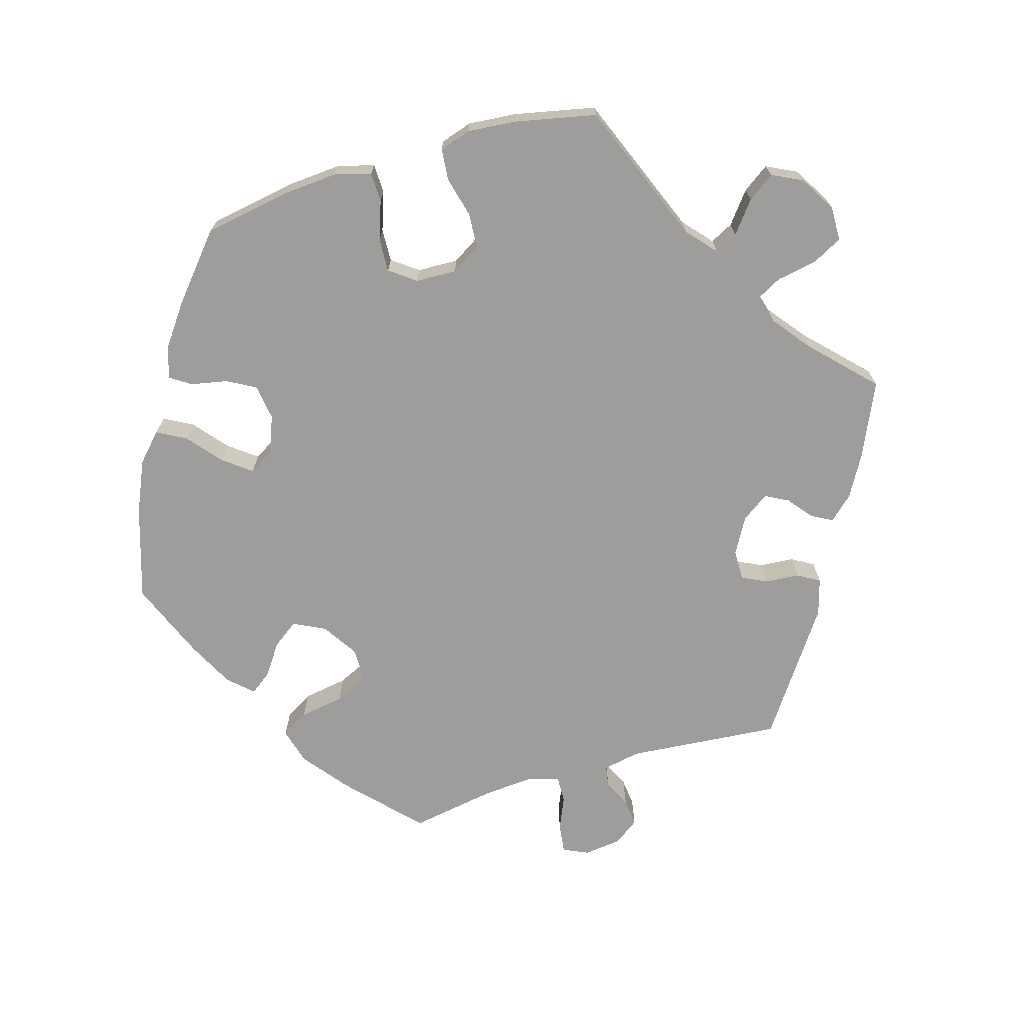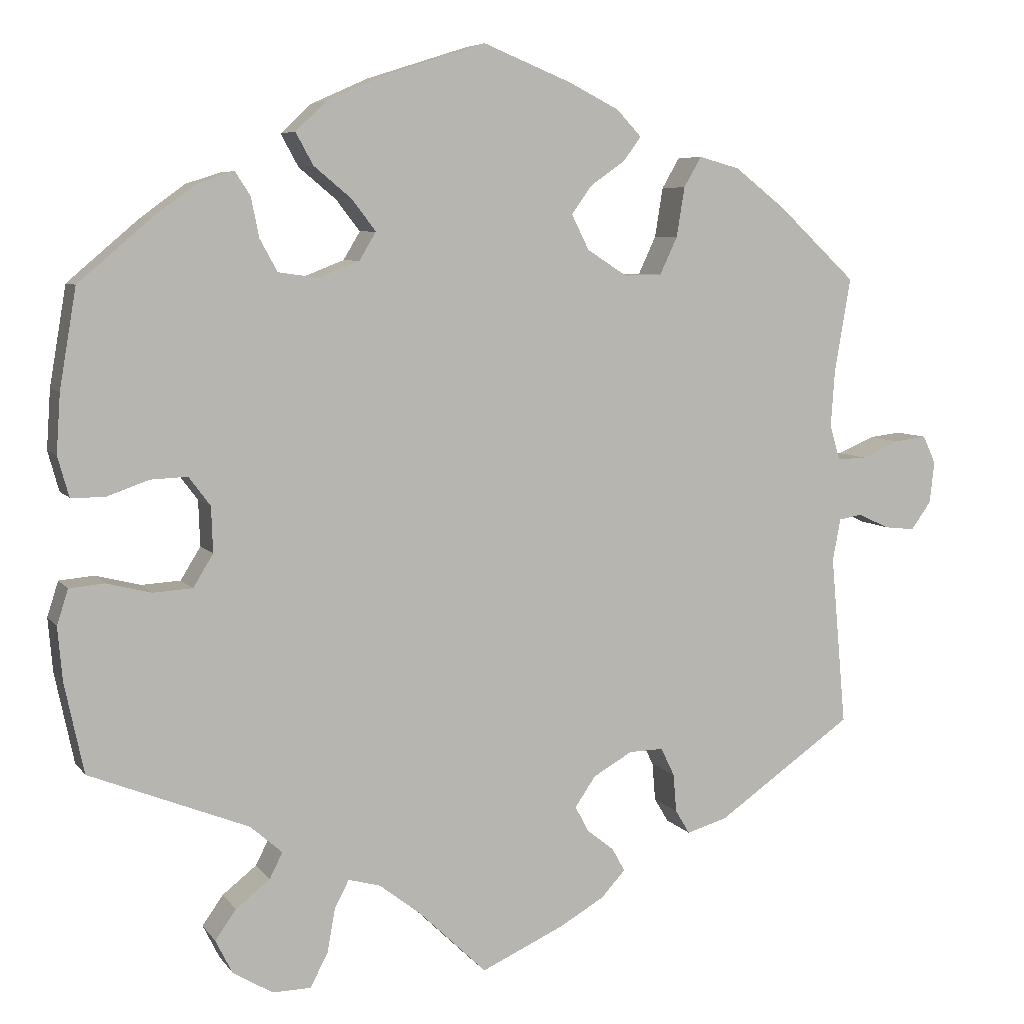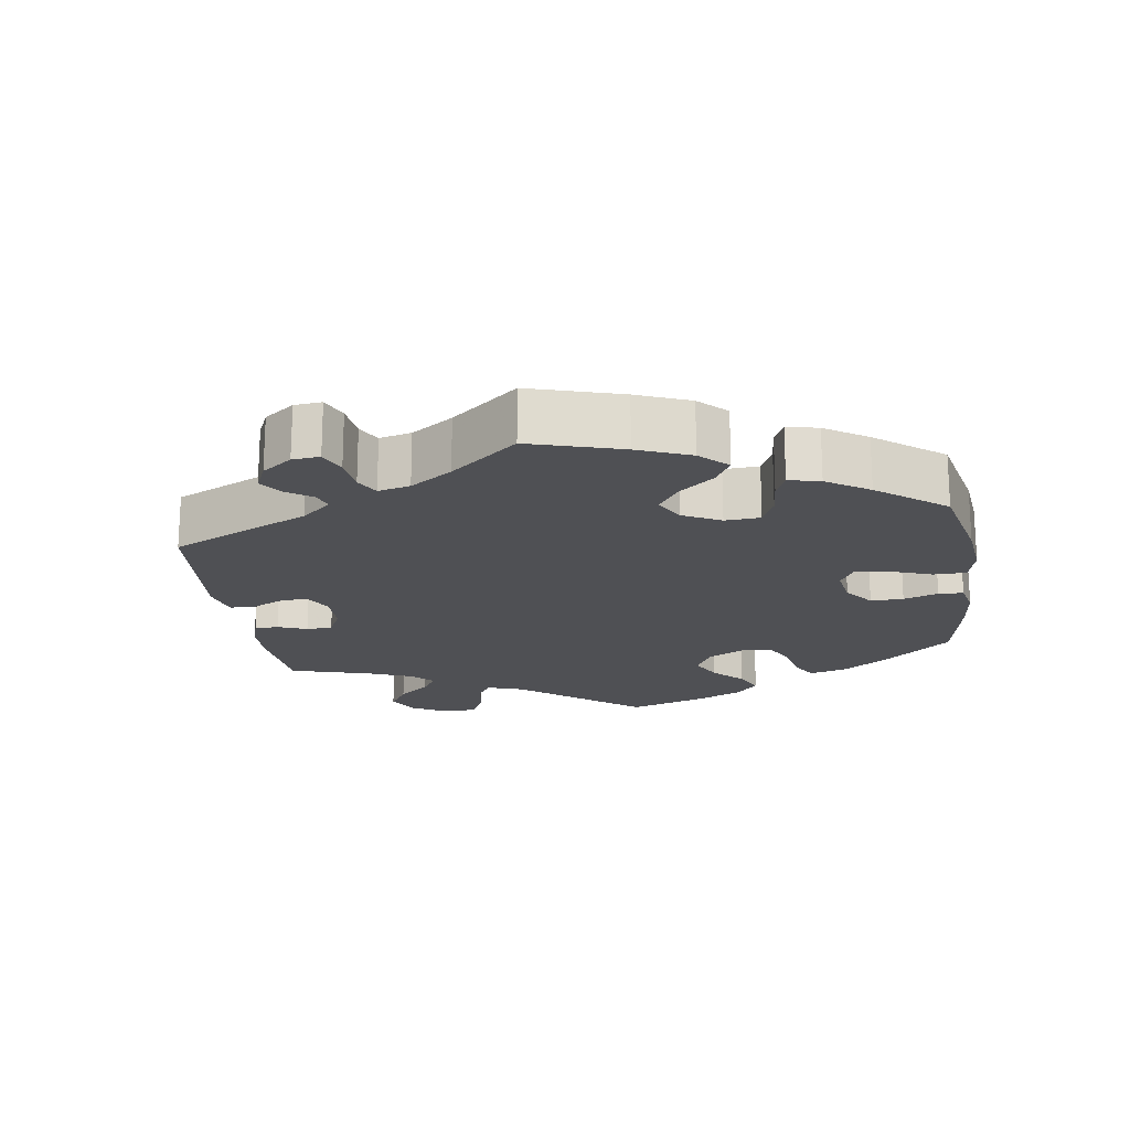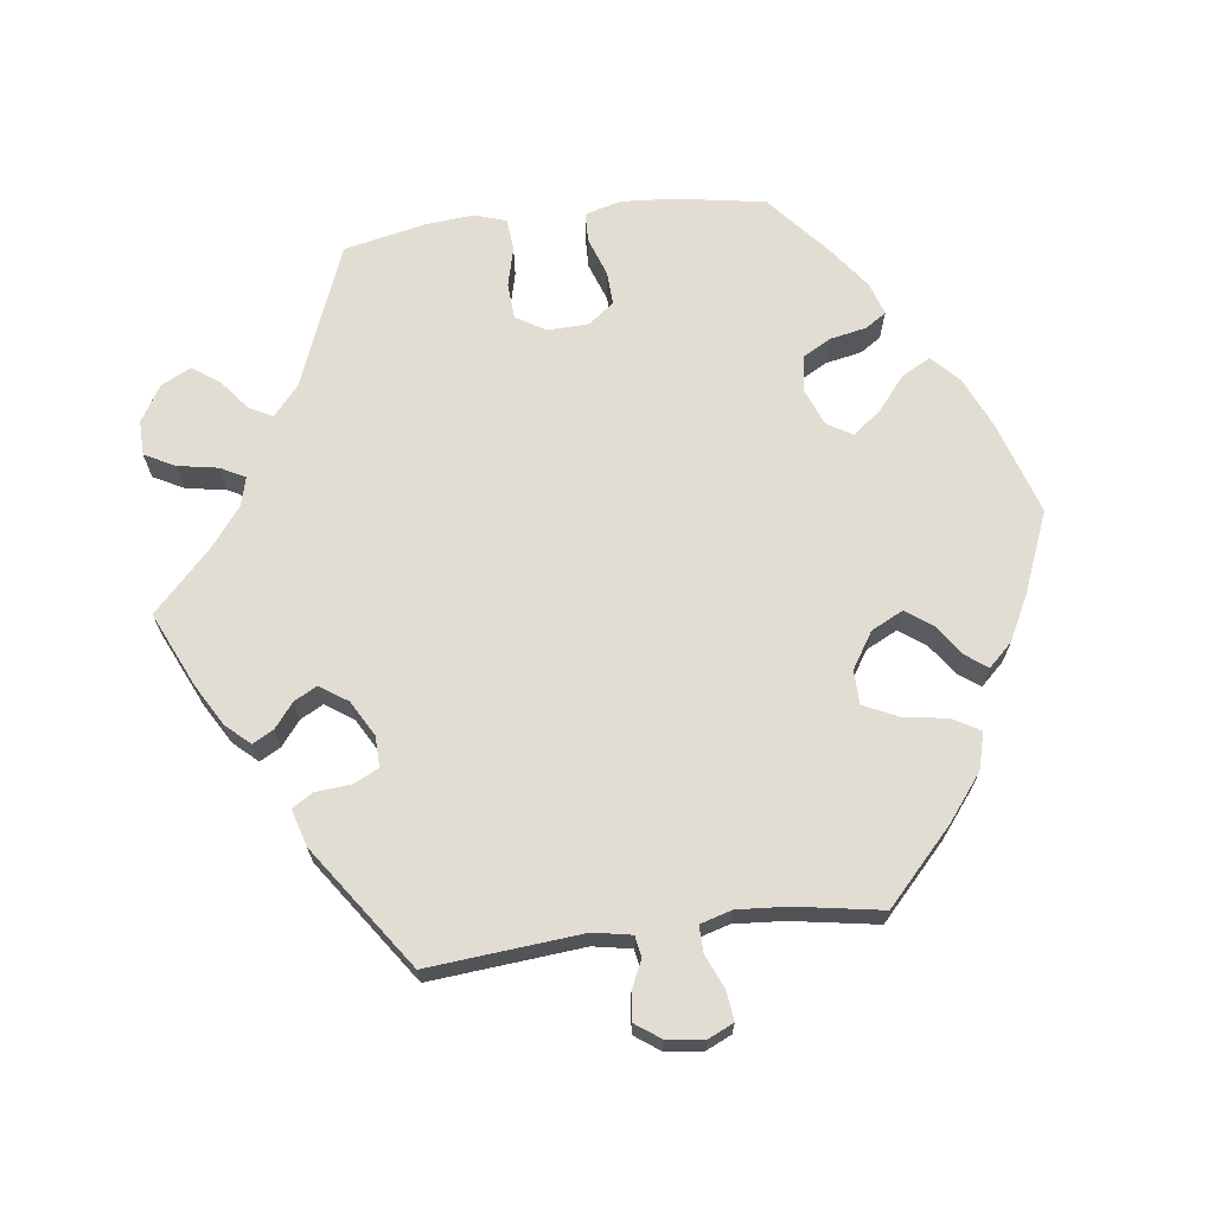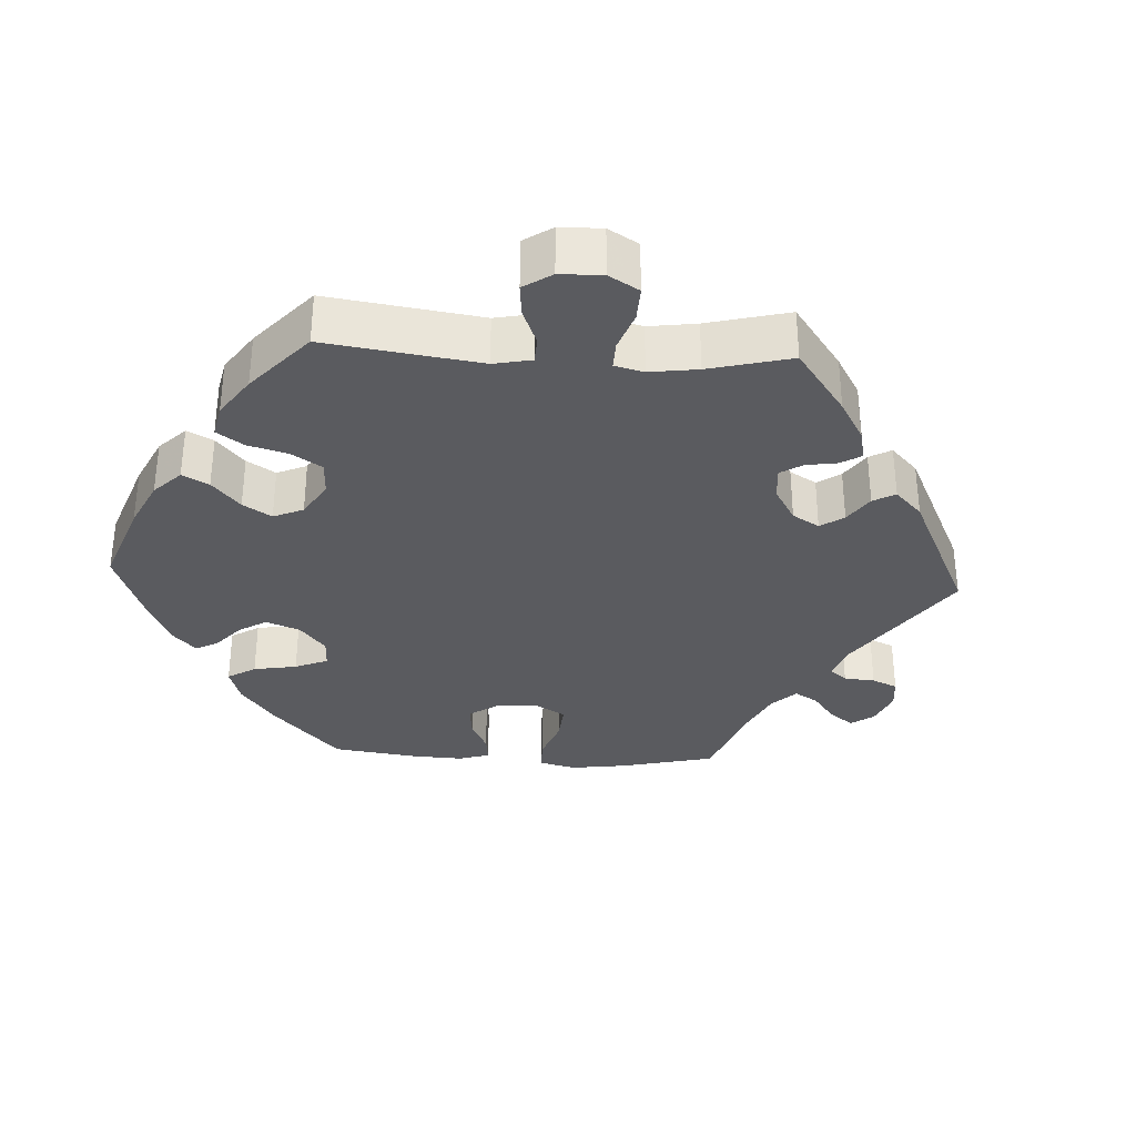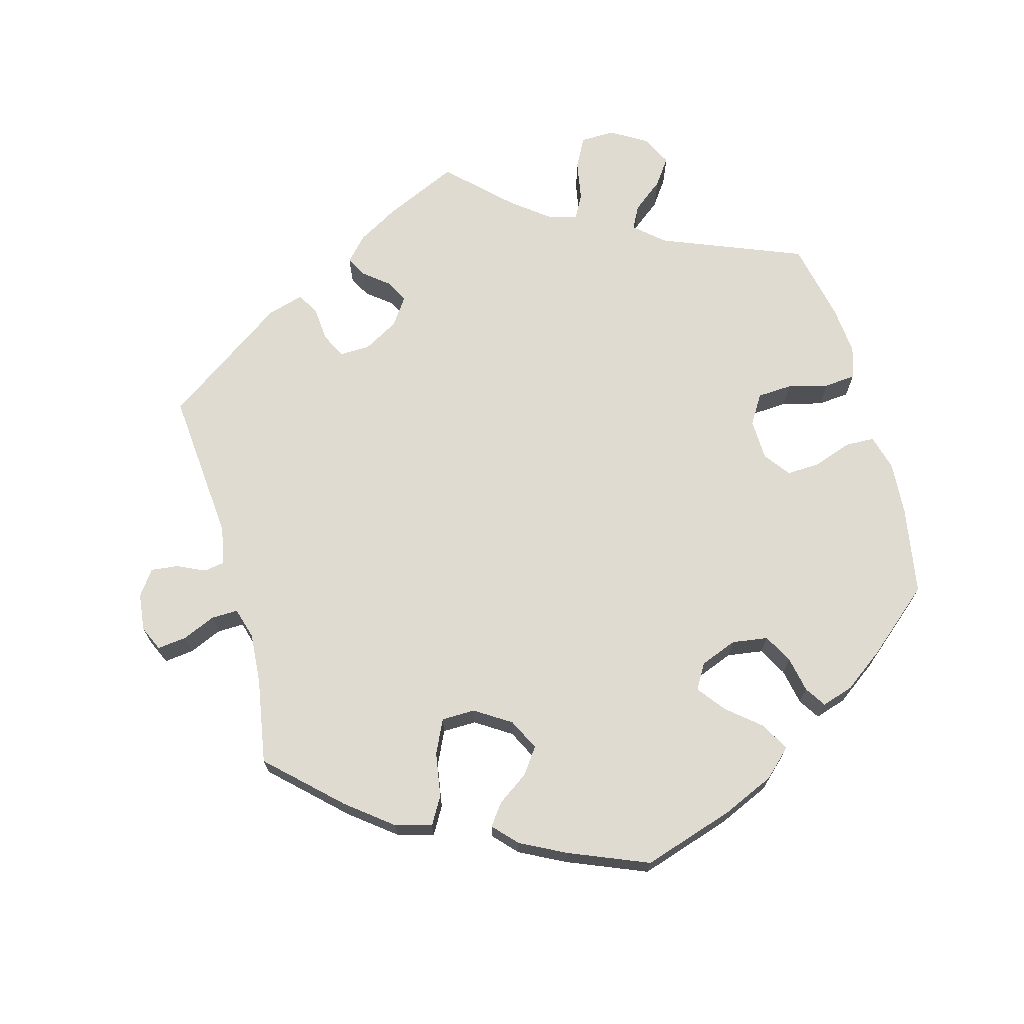
<metadata>
{"format":"obj","ext":"obj","renderer":"f3d","projection":"perspective","resolution":1024,"background":"white","views":[{"elev":-70.5,"azim":106.7,"up":"+Y"},{"elev":6.5,"azim":160.4,"up":"+Z"},{"elev":-19.1,"azim":-51.4,"up":"+Y"},{"elev":68.3,"azim":-97.3,"up":"+Y"},{"elev":-33.0,"azim":146.9,"up":"+Y"},{"elev":69.9,"azim":-15.2,"up":"+Y"}]}
</metadata>
<code>
v 0.302 0.07 -0.368
v 0.262 0.07 -0.403
v 0.278 0.07 -0.435
v 0.321 0.07 -0.469
v 0.347 0.07 -0.506
v 0.326 0.07 -0.548
v 0.276 0.07 -0.578
v 0.228 0.07 -0.577
v 0.206 0.07 -0.535
v 0.196 0.07 -0.479
v 0.178 0.07 -0.445
v 0.138 0.07 -0.456
v 0.085 0.07 -0.497
v 0.001 0.07 -0.578
v -0.102 0.07 -0.531
v -0.159 0.07 -0.498
v -0.189 0.07 -0.465
v -0.173 0.07 -0.436
v -0.139 0.07 -0.409
v -0.122 0.07 -0.377
v -0.148 0.07 -0.339
v -0.197 0.07 -0.311
v -0.24 0.07 -0.31
v -0.257 0.07 -0.345
v -0.261 0.07 -0.393
v -0.279 0.07 -0.423
v -0.33 0.07 -0.408
v -0.5 0.07 -0.289
v -0.481 0.07 -0.076
v -0.491 0.07 -0.023
v -0.52 0.07 -0.018
v -0.559 0.07 -0.036
v -0.597 0.07 -0.04
v -0.622 0.07 -0.005
v -0.628 0.07 0.047
v -0.612 0.07 0.082
v -0.571 0.07 0.077
v -0.525 0.07 0.057
v -0.488 0.07 0.056
v -0.475 0.07 0.1
v -0.48 0.07 0.17
v -0.5 0.07 0.289
v -0.402 0.07 0.381
v -0.339 0.07 0.43
v -0.288 0.07 0.444
v -0.266 0.07 0.406
v -0.256 0.07 0.344
v -0.234 0.07 0.297
v -0.187 0.07 0.296
v -0.137 0.07 0.328
v -0.115 0.07 0.372
v -0.141 0.07 0.408
v -0.184 0.07 0.438
v -0.206 0.07 0.468
v -0.175 0.07 0.501
v -0.112 0.07 0.533
v -0.001 0.07 0.578
v 0.127 0.07 0.537
v 0.199 0.07 0.505
v 0.237 0.07 0.469
v 0.215 0.07 0.429
v 0.168 0.07 0.39
v 0.138 0.07 0.351
v 0.159 0.07 0.316
v 0.21 0.07 0.296
v 0.26 0.07 0.303
v 0.282 0.07 0.343
v 0.292 0.07 0.393
v 0.311 0.07 0.422
v 0.355 0.07 0.408
v 0.411 0.07 0.367
v 0.501 0.07 0.29
v 0.522 0.07 0.166
v 0.527 0.07 0.092
v 0.513 0.07 0.042
v 0.472 0.07 0.041
v 0.418 0.07 0.06
v 0.372 0.07 0.062
v 0.345 0.07 0.026
v 0.343 0.07 -0.031
v 0.368 0.07 -0.072
v 0.417 0.07 -0.075
v 0.473 0.07 -0.061
v 0.517 0.07 -0.065
v 0.531 0.07 -0.109
v 0.525 0.07 -0.176
v 0.501 0.07 -0.289
v 0.302 0 -0.368
v 0.262 0 -0.403
v 0.278 0 -0.435
v 0.321 0 -0.469
v 0.347 0 -0.506
v 0.326 0 -0.548
v 0.276 0 -0.578
v 0.228 0 -0.577
v 0.206 0 -0.535
v 0.196 0 -0.479
v 0.178 0 -0.445
v 0.138 0 -0.456
v 0.085 0 -0.497
v 0.001 0 -0.578
v -0.102 0 -0.531
v -0.159 0 -0.498
v -0.189 0 -0.465
v -0.173 0 -0.436
v -0.139 0 -0.409
v -0.122 0 -0.377
v -0.148 0 -0.339
v -0.197 0 -0.311
v -0.24 0 -0.31
v -0.257 0 -0.345
v -0.261 0 -0.393
v -0.279 0 -0.423
v -0.33 0 -0.408
v -0.5 0 -0.289
v -0.481 0 -0.076
v -0.491 0 -0.023
v -0.52 0 -0.018
v -0.559 0 -0.036
v -0.597 0 -0.04
v -0.622 0 -0.005
v -0.628 0 0.047
v -0.612 0 0.082
v -0.571 0 0.077
v -0.525 0 0.057
v -0.488 0 0.056
v -0.475 0 0.1
v -0.48 0 0.17
v -0.5 0 0.289
v -0.402 0 0.381
v -0.339 0 0.43
v -0.288 0 0.444
v -0.266 0 0.406
v -0.256 0 0.344
v -0.234 0 0.297
v -0.187 0 0.296
v -0.137 0 0.328
v -0.115 0 0.372
v -0.141 0 0.408
v -0.184 0 0.438
v -0.206 0 0.468
v -0.175 0 0.501
v -0.112 0 0.533
v -0.001 0 0.578
v 0.127 0 0.537
v 0.199 0 0.505
v 0.237 0 0.469
v 0.215 0 0.429
v 0.168 0 0.39
v 0.138 0 0.351
v 0.159 0 0.316
v 0.21 0 0.296
v 0.26 0 0.303
v 0.282 0 0.343
v 0.292 0 0.393
v 0.311 0 0.422
v 0.355 0 0.408
v 0.411 0 0.367
v 0.501 0 0.29
v 0.522 0 0.166
v 0.527 0 0.092
v 0.513 0 0.042
v 0.472 0 0.041
v 0.418 0 0.06
v 0.372 0 0.062
v 0.345 0 0.026
v 0.343 0 -0.031
v 0.368 0 -0.072
v 0.417 0 -0.075
v 0.473 0 -0.061
v 0.517 0 -0.065
v 0.531 0 -0.109
v 0.525 0 -0.176
v 0.501 0 -0.289
f 86 87 1
f 85 86 1
f 82 83 84 85
f 81 82 85 1
f 80 81 1 2
f 79 80 2
f 74 75 76 77
f 74 77 78
f 73 74 78
f 72 73 78
f 71 72 78 79
f 67 68 69 70
f 66 67 70 71
f 59 60 61 62
f 59 62 63
f 58 59 63
f 57 58 63
f 56 57 63 64
f 52 53 54 55
f 51 52 55 56
f 44 45 46 47
f 44 47 48
f 41 42 43 44
f 40 41 44 48
f 39 40 48 49
f 35 36 37 38
f 35 38 39
f 34 35 39
f 31 32 33 34
f 31 34 39
f 30 31 39 49
f 26 27 28 29
f 24 25 26 29
f 23 24 29 30
f 22 23 30 49
f 16 17 18 19
f 16 19 20
f 13 14 15 16
f 12 13 16 20
f 11 12 20 21
f 7 8 9 10
f 7 10 11
f 6 7 11
f 3 4 5 6
f 2 3 6 11
f 79 2 11 21
f 66 71 79 21
f 51 56 64
f 50 51 64 65
f 49 50 65
f 22 49 65
f 21 22 65 66
f 88 174 173
f 88 173 172
f 172 171 170 169
f 88 172 169 168
f 89 88 168 167
f 89 167 166
f 164 163 162 161
f 165 164 161
f 165 161 160
f 165 160 159
f 166 165 159 158
f 157 156 155 154
f 158 157 154 153
f 149 148 147 146
f 150 149 146
f 150 146 145
f 150 145 144
f 151 150 144 143
f 142 141 140 139
f 143 142 139 138
f 134 133 132 131
f 135 134 131
f 131 130 129 128
f 135 131 128 127
f 136 135 127 126
f 125 124 123 122
f 126 125 122
f 126 122 121
f 121 120 119 118
f 126 121 118
f 136 126 118 117
f 116 115 114 113
f 116 113 112 111
f 117 116 111 110
f 136 117 110 109
f 106 105 104 103
f 107 106 103
f 103 102 101 100
f 107 103 100 99
f 108 107 99 98
f 97 96 95 94
f 98 97 94
f 98 94 93
f 93 92 91 90
f 98 93 90 89
f 108 98 89 166
f 108 166 158 153
f 151 143 138
f 152 151 138 137
f 152 137 136
f 152 136 109
f 153 152 109 108
f 1 88 89 2
f 2 89 90 3
f 3 90 91 4
f 4 91 92 5
f 5 92 93 6
f 6 93 94 7
f 7 94 95 8
f 8 95 96 9
f 9 96 97 10
f 10 97 98 11
f 11 98 99 12
f 12 99 100 13
f 13 100 101 14
f 14 101 102 15
f 15 102 103 16
f 16 103 104 17
f 17 104 105 18
f 18 105 106 19
f 19 106 107 20
f 20 107 108 21
f 21 108 109 22
f 22 109 110 23
f 23 110 111 24
f 24 111 112 25
f 25 112 113 26
f 26 113 114 27
f 27 114 115 28
f 28 115 116 29
f 29 116 117 30
f 30 117 118 31
f 31 118 119 32
f 32 119 120 33
f 33 120 121 34
f 34 121 122 35
f 35 122 123 36
f 36 123 124 37
f 37 124 125 38
f 38 125 126 39
f 39 126 127 40
f 40 127 128 41
f 41 128 129 42
f 42 129 130 43
f 43 130 131 44
f 44 131 132 45
f 45 132 133 46
f 46 133 134 47
f 47 134 135 48
f 48 135 136 49
f 49 136 137 50
f 50 137 138 51
f 51 138 139 52
f 52 139 140 53
f 53 140 141 54
f 54 141 142 55
f 55 142 143 56
f 56 143 144 57
f 57 144 145 58
f 58 145 146 59
f 59 146 147 60
f 60 147 148 61
f 61 148 149 62
f 62 149 150 63
f 63 150 151 64
f 64 151 152 65
f 65 152 153 66
f 66 153 154 67
f 67 154 155 68
f 68 155 156 69
f 69 156 157 70
f 70 157 158 71
f 71 158 159 72
f 72 159 160 73
f 73 160 161 74
f 74 161 162 75
f 75 162 163 76
f 76 163 164 77
f 77 164 165 78
f 78 165 166 79
f 79 166 167 80
f 80 167 168 81
f 81 168 169 82
f 82 169 170 83
f 83 170 171 84
f 84 171 172 85
f 85 172 173 86
f 86 173 174 87
f 87 174 88 1

</code>
